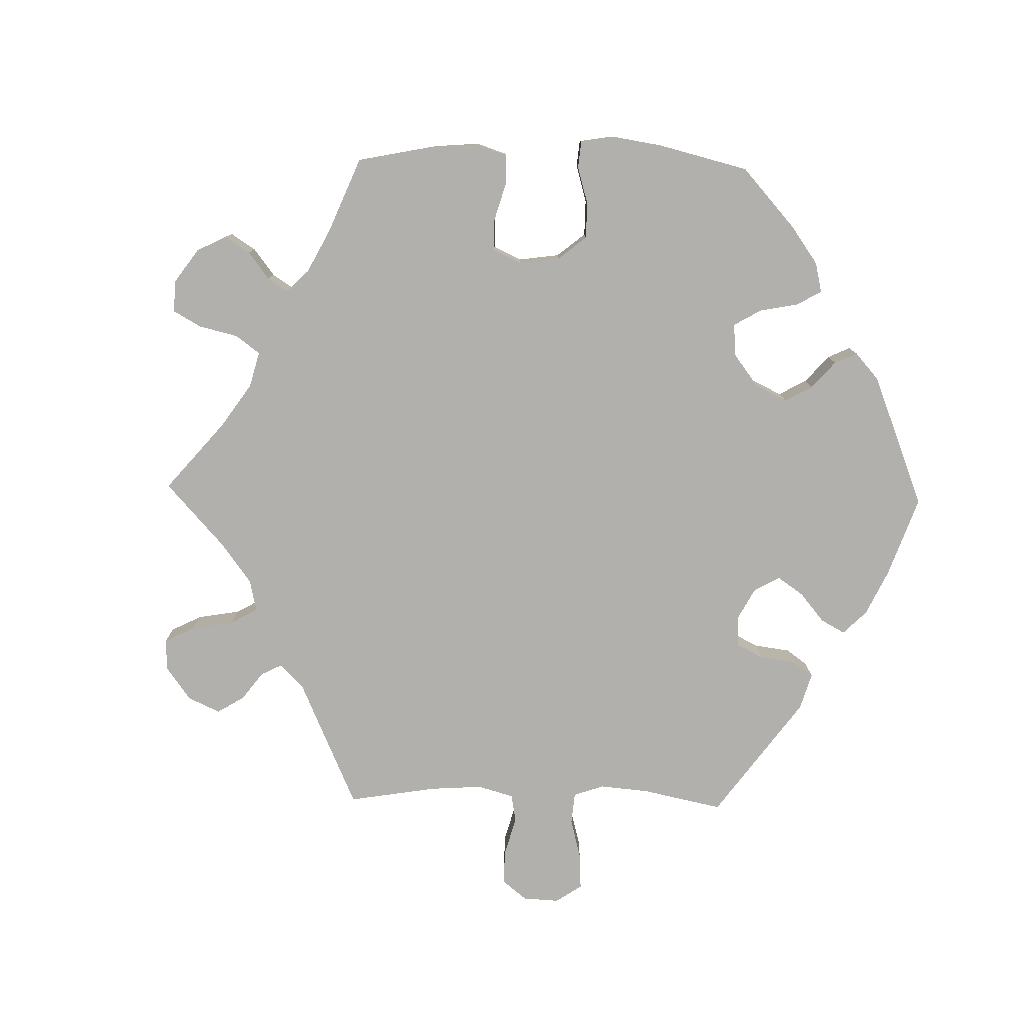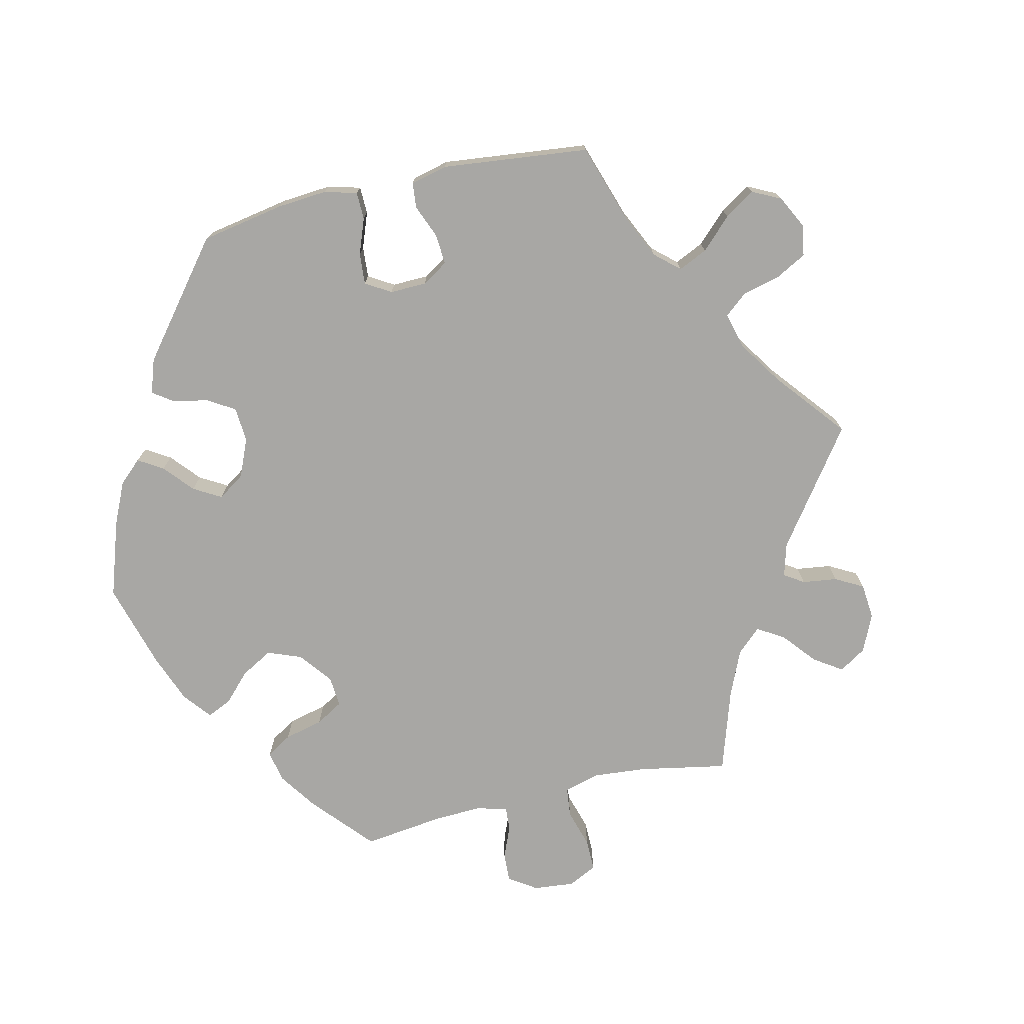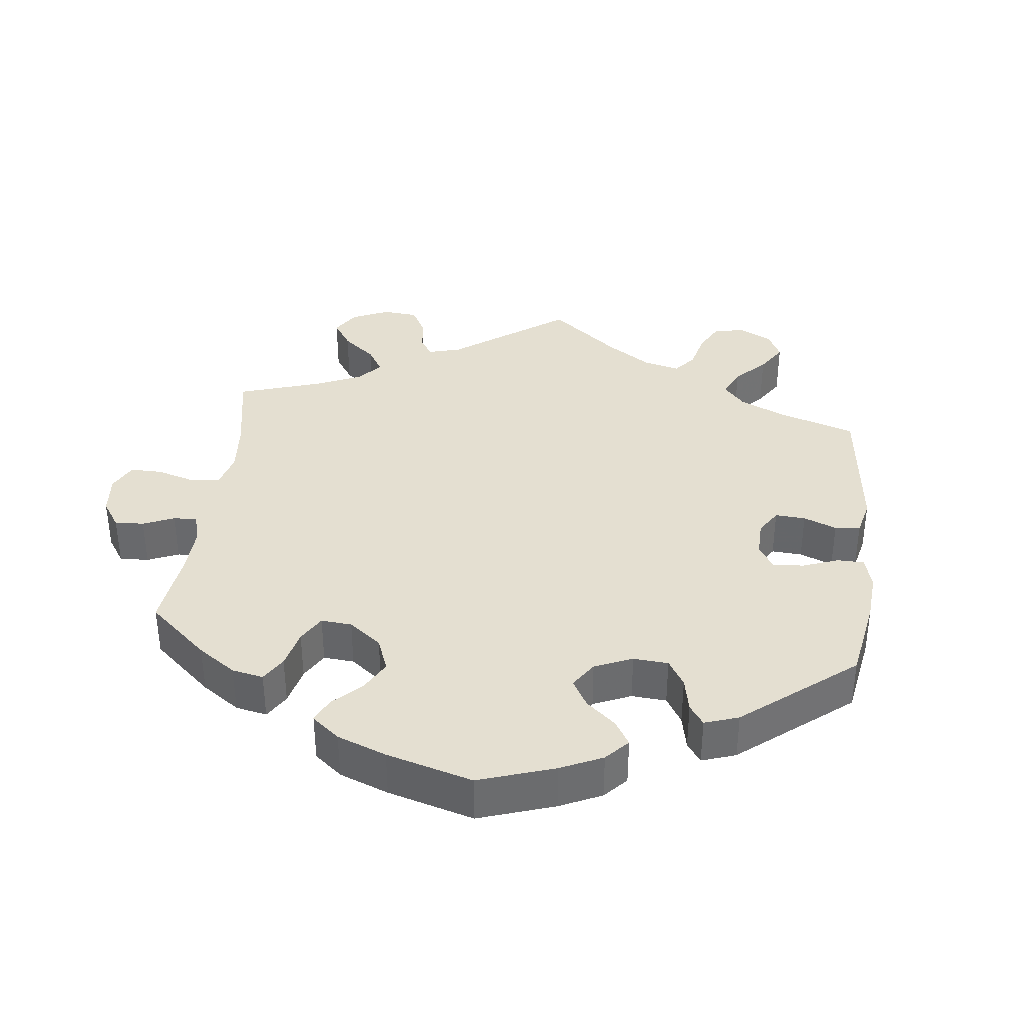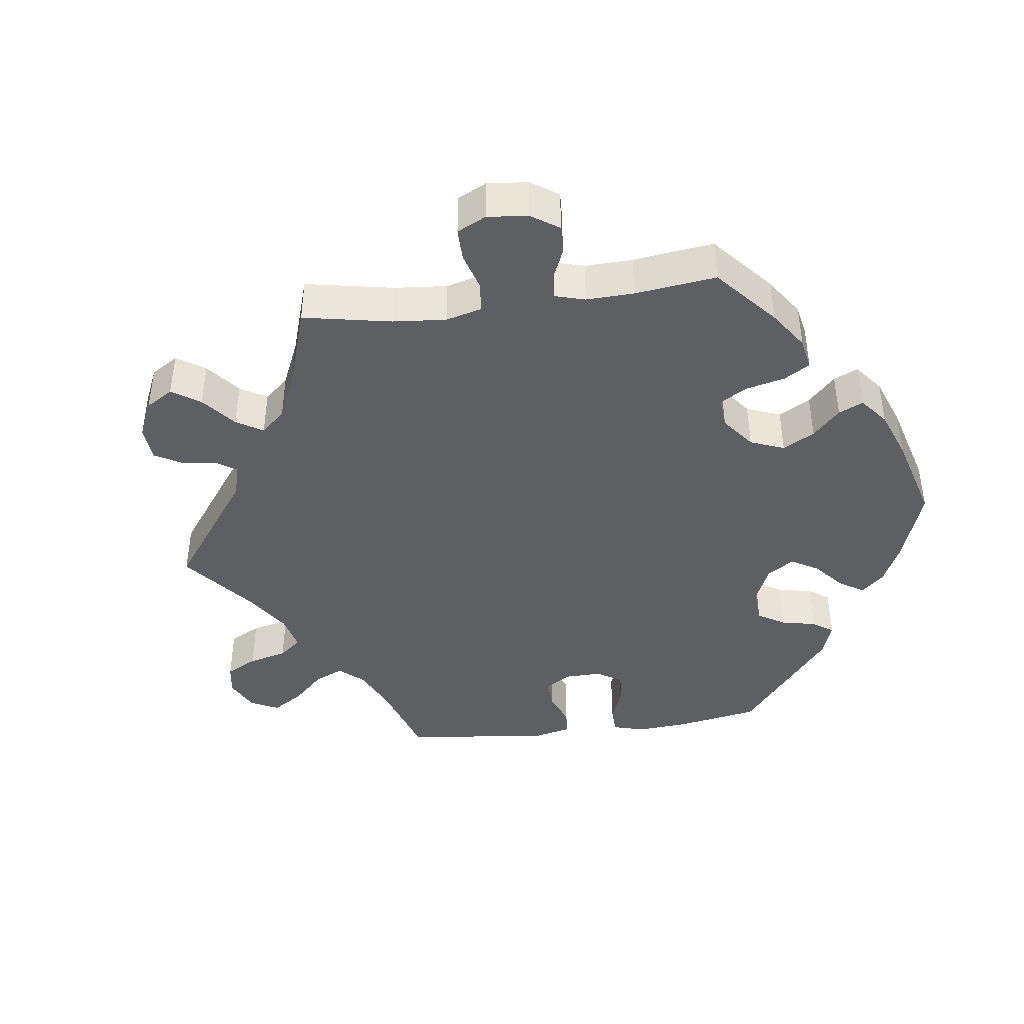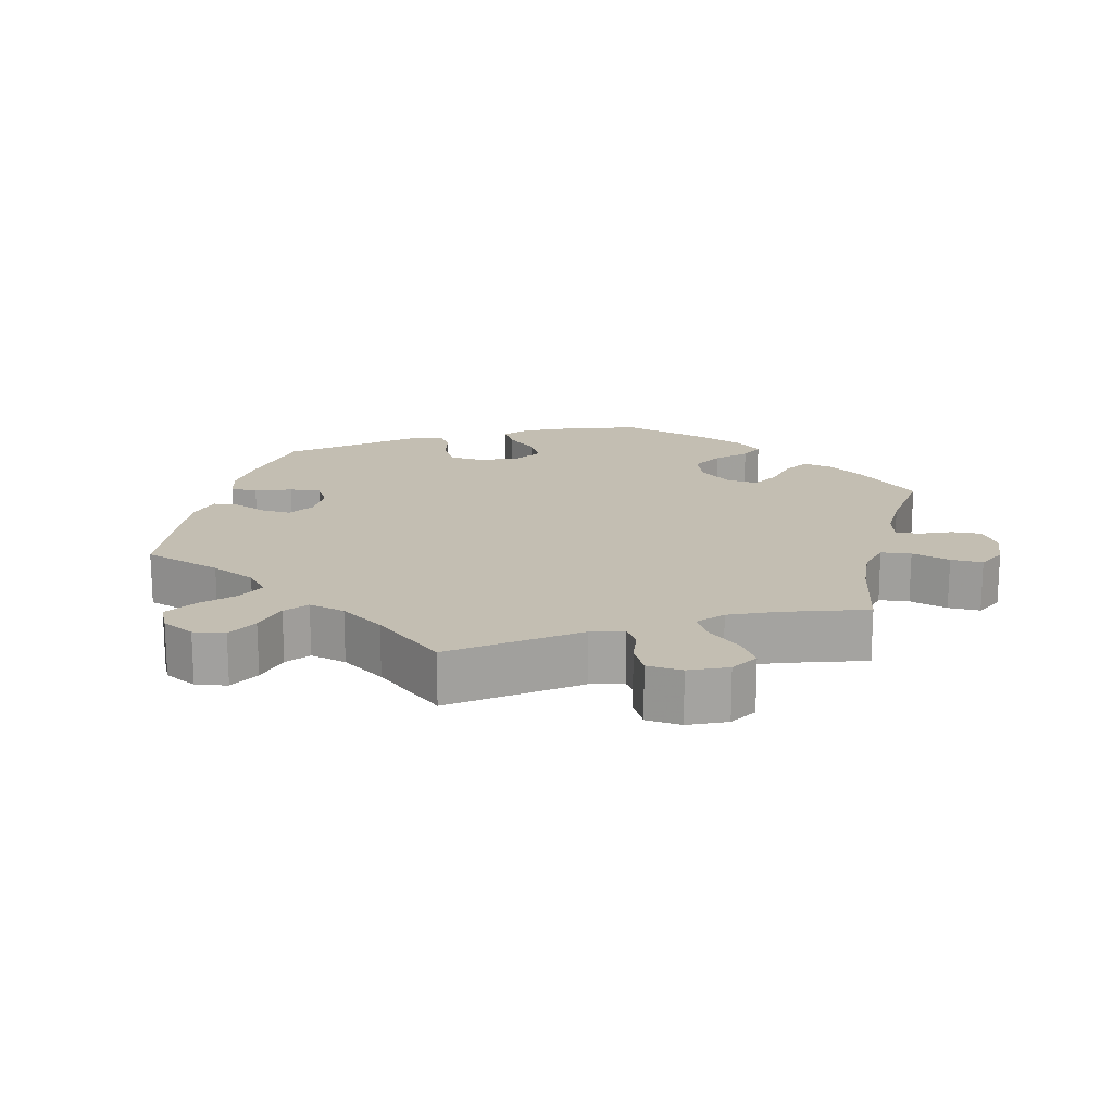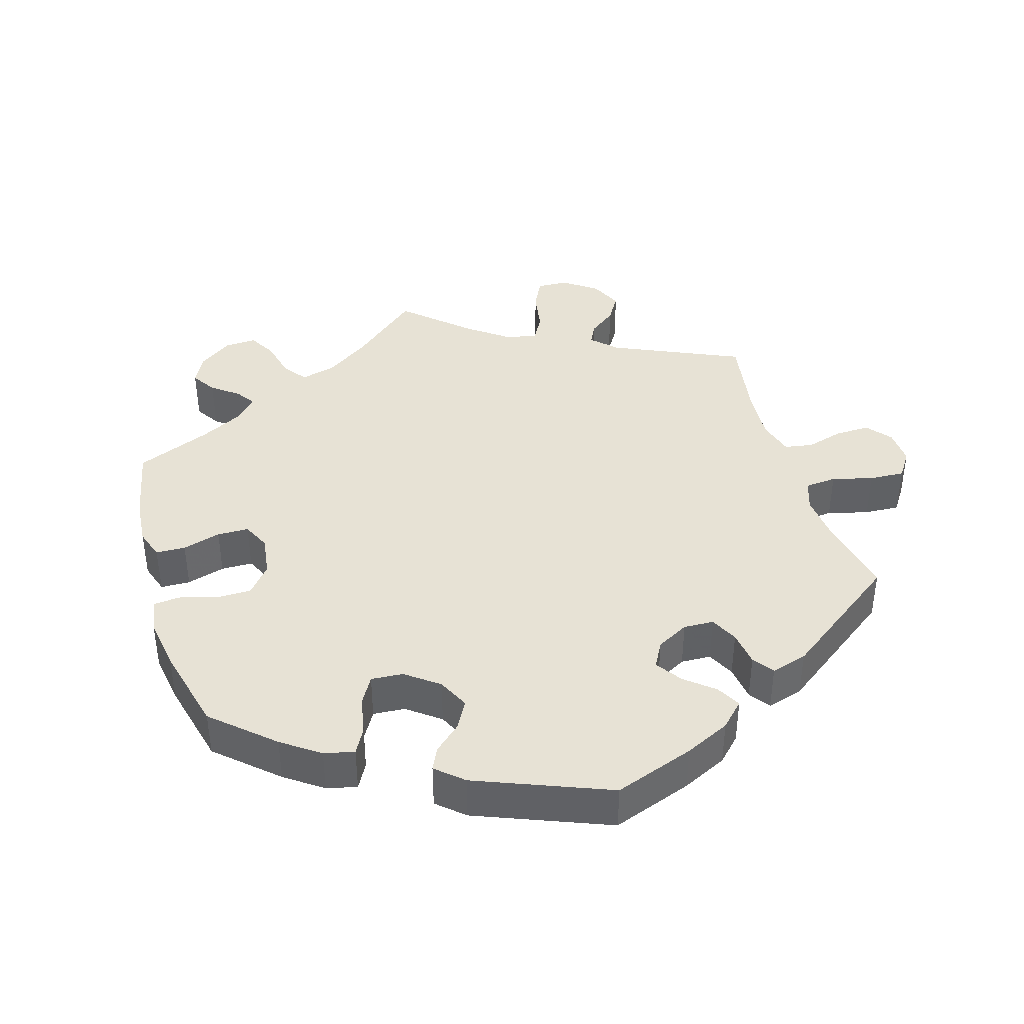
<metadata>
{"format":"obj","ext":"obj","renderer":"f3d","projection":"perspective","resolution":1024,"background":"white","views":[{"elev":-78.8,"azim":28.7,"up":"+Y"},{"elev":-74.6,"azim":163.1,"up":"+Y"},{"elev":36.8,"azim":66.6,"up":"+Y"},{"elev":-42.0,"azim":-22.6,"up":"+Y"},{"elev":17.4,"azim":-106.3,"up":"+Y"},{"elev":40.3,"azim":103.5,"up":"+Y"}]}
</metadata>
<code>
v 0.523 0.07 0.178
v 0.529 0.07 0.113
v 0.516 0.07 0.071
v 0.475 0.07 0.072
v 0.423 0.07 0.09
v 0.378 0.07 0.09
v 0.358 0.07 0.049
v 0.365 0.07 -0.009
v 0.393 0.07 -0.05
v 0.438 0.07 -0.051
v 0.486 0.07 -0.035
v 0.521 0.07 -0.038
v 0.531 0.07 -0.088
v 0.501 0.07 -0.289
v 0.409 0.07 -0.367
v 0.351 0.07 -0.407
v 0.305 0.07 -0.419
v 0.285 0.07 -0.386
v 0.276 0.07 -0.333
v 0.257 0.07 -0.293
v 0.215 0.07 -0.292
v 0.171 0.07 -0.319
v 0.151 0.07 -0.357
v 0.175 0.07 -0.393
v 0.215 0.07 -0.424
v 0.23 0.07 -0.457
v 0.191 0.07 -0.494
v 0 0.07 -0.578
v -0.087 0.07 -0.5
v -0.144 0.07 -0.46
v -0.189 0.07 -0.451
v -0.215 0.07 -0.488
v -0.231 0.07 -0.546
v -0.254 0.07 -0.591
v -0.299 0.07 -0.594
v -0.342 0.07 -0.566
v -0.358 0.07 -0.524
v -0.332 0.07 -0.482
v -0.292 0.07 -0.443
v -0.278 0.07 -0.405
v -0.315 0.07 -0.367
v -0.382 0.07 -0.334
v -0.501 0.07 -0.289
v -0.48 0.07 -0.09
v -0.492 0.07 -0.043
v -0.525 0.07 -0.041
v -0.571 0.07 -0.06
v -0.616 0.07 -0.061
v -0.645 0.07 -0.02
v -0.651 0.07 0.038
v -0.63 0.07 0.078
v -0.582 0.07 0.075
v -0.525 0.07 0.054
v -0.481 0.07 0.053
v -0.467 0.07 0.097
v -0.475 0.07 0.168
v -0.501 0.07 0.288
v -0.381 0.07 0.33
v -0.313 0.07 0.362
v -0.276 0.07 0.399
v -0.293 0.07 0.438
v -0.334 0.07 0.477
v -0.357 0.07 0.516
v -0.332 0.07 0.554
v -0.279 0.07 0.578
v -0.232 0.07 0.575
v -0.213 0.07 0.538
v -0.207 0.07 0.49
v -0.192 0.07 0.46
v -0.149 0.07 0.471
v -0.092 0.07 0.507
v 0 0.07 0.577
v 0.107 0.07 0.541
v 0.166 0.07 0.513
v 0.196 0.07 0.479
v 0.176 0.07 0.442
v 0.135 0.07 0.403
v 0.113 0.07 0.364
v 0.138 0.07 0.328
v 0.192 0.07 0.306
v 0.243 0.07 0.314
v 0.269 0.07 0.358
v 0.282 0.07 0.411
v 0.304 0.07 0.442
v 0.351 0.07 0.424
v 0.409 0.07 0.377
v 0.5 0.07 0.289
v 0.523 0 0.178
v 0.529 0 0.113
v 0.516 0 0.071
v 0.475 0 0.072
v 0.423 0 0.09
v 0.378 0 0.09
v 0.358 0 0.049
v 0.365 0 -0.009
v 0.393 0 -0.05
v 0.438 0 -0.051
v 0.486 0 -0.035
v 0.521 0 -0.038
v 0.531 0 -0.088
v 0.501 0 -0.289
v 0.409 0 -0.367
v 0.351 0 -0.407
v 0.305 0 -0.419
v 0.285 0 -0.386
v 0.276 0 -0.333
v 0.257 0 -0.293
v 0.215 0 -0.292
v 0.171 0 -0.319
v 0.151 0 -0.357
v 0.175 0 -0.393
v 0.215 0 -0.424
v 0.23 0 -0.457
v 0.191 0 -0.494
v 0 0 -0.578
v -0.087 0 -0.5
v -0.144 0 -0.46
v -0.189 0 -0.451
v -0.215 0 -0.488
v -0.231 0 -0.546
v -0.254 0 -0.591
v -0.299 0 -0.594
v -0.342 0 -0.566
v -0.358 0 -0.524
v -0.332 0 -0.482
v -0.292 0 -0.443
v -0.278 0 -0.405
v -0.315 0 -0.367
v -0.382 0 -0.334
v -0.501 0 -0.289
v -0.48 0 -0.09
v -0.492 0 -0.043
v -0.525 0 -0.041
v -0.571 0 -0.06
v -0.616 0 -0.061
v -0.645 0 -0.02
v -0.651 0 0.038
v -0.63 0 0.078
v -0.582 0 0.075
v -0.525 0 0.054
v -0.481 0 0.053
v -0.467 0 0.097
v -0.475 0 0.168
v -0.501 0 0.288
v -0.381 0 0.33
v -0.313 0 0.362
v -0.276 0 0.399
v -0.293 0 0.438
v -0.334 0 0.477
v -0.357 0 0.516
v -0.332 0 0.554
v -0.279 0 0.578
v -0.232 0 0.575
v -0.213 0 0.538
v -0.207 0 0.49
v -0.192 0 0.46
v -0.149 0 0.471
v -0.092 0 0.507
v 0 0 0.577
v 0.107 0 0.541
v 0.166 0 0.513
v 0.196 0 0.479
v 0.176 0 0.442
v 0.135 0 0.403
v 0.113 0 0.364
v 0.138 0 0.328
v 0.192 0 0.306
v 0.243 0 0.314
v 0.269 0 0.358
v 0.282 0 0.411
v 0.304 0 0.442
v 0.351 0 0.424
v 0.409 0 0.377
v 0.5 0 0.289
f 82 83 84 85
f 81 82 85 86
f 74 75 76 77
f 74 77 78
f 71 72 73 74
f 70 71 74 78
f 69 70 78 79
f 65 66 67 68
f 65 68 69
f 64 65 69
f 61 62 63 64
f 60 61 64 69
f 59 60 69 79
f 56 57 58
f 55 56 58 59
f 54 55 59 79
f 50 51 52 53
f 50 53 54
f 49 50 54
f 46 47 48 49
f 45 46 49 54
f 44 45 54 79
f 42 43 44 79
f 36 37 38 39
f 34 35 36 39
f 32 33 34 39
f 31 32 39 40
f 30 31 40 41
f 26 27 28 29
f 24 25 26 29
f 23 24 29 30
f 22 23 30 41
f 16 17 18 19
f 16 19 20
f 15 16 20
f 14 15 20
f 13 14 20 21
f 10 11 12 13
f 9 10 13 21
f 2 3 4 5
f 2 5 6
f 1 2 6
f 81 86 87 1
f 41 42 79 80
f 8 9 21 22
f 7 8 22 41
f 6 7 41 80
f 1 6 80 81
f 172 171 170 169
f 173 172 169 168
f 164 163 162 161
f 165 164 161
f 161 160 159 158
f 165 161 158 157
f 166 165 157 156
f 155 154 153 152
f 156 155 152
f 156 152 151
f 151 150 149 148
f 156 151 148 147
f 166 156 147 146
f 145 144 143
f 146 145 143 142
f 166 146 142 141
f 140 139 138 137
f 141 140 137
f 141 137 136
f 136 135 134 133
f 141 136 133 132
f 166 141 132 131
f 166 131 130 129
f 126 125 124 123
f 126 123 122 121
f 126 121 120 119
f 127 126 119 118
f 128 127 118 117
f 116 115 114 113
f 116 113 112 111
f 117 116 111 110
f 128 117 110 109
f 106 105 104 103
f 107 106 103
f 107 103 102
f 107 102 101
f 108 107 101 100
f 100 99 98 97
f 108 100 97 96
f 92 91 90 89
f 93 92 89
f 93 89 88
f 88 174 173 168
f 167 166 129 128
f 109 108 96 95
f 128 109 95 94
f 167 128 94 93
f 168 167 93 88
f 1 88 89 2
f 2 89 90 3
f 3 90 91 4
f 4 91 92 5
f 5 92 93 6
f 6 93 94 7
f 7 94 95 8
f 8 95 96 9
f 9 96 97 10
f 10 97 98 11
f 11 98 99 12
f 12 99 100 13
f 13 100 101 14
f 14 101 102 15
f 15 102 103 16
f 16 103 104 17
f 17 104 105 18
f 18 105 106 19
f 19 106 107 20
f 20 107 108 21
f 21 108 109 22
f 22 109 110 23
f 23 110 111 24
f 24 111 112 25
f 25 112 113 26
f 26 113 114 27
f 27 114 115 28
f 28 115 116 29
f 29 116 117 30
f 30 117 118 31
f 31 118 119 32
f 32 119 120 33
f 33 120 121 34
f 34 121 122 35
f 35 122 123 36
f 36 123 124 37
f 37 124 125 38
f 38 125 126 39
f 39 126 127 40
f 40 127 128 41
f 41 128 129 42
f 42 129 130 43
f 43 130 131 44
f 44 131 132 45
f 45 132 133 46
f 46 133 134 47
f 47 134 135 48
f 48 135 136 49
f 49 136 137 50
f 50 137 138 51
f 51 138 139 52
f 52 139 140 53
f 53 140 141 54
f 54 141 142 55
f 55 142 143 56
f 56 143 144 57
f 57 144 145 58
f 58 145 146 59
f 59 146 147 60
f 60 147 148 61
f 61 148 149 62
f 62 149 150 63
f 63 150 151 64
f 64 151 152 65
f 65 152 153 66
f 66 153 154 67
f 67 154 155 68
f 68 155 156 69
f 69 156 157 70
f 70 157 158 71
f 71 158 159 72
f 72 159 160 73
f 73 160 161 74
f 74 161 162 75
f 75 162 163 76
f 76 163 164 77
f 77 164 165 78
f 78 165 166 79
f 79 166 167 80
f 80 167 168 81
f 81 168 169 82
f 82 169 170 83
f 83 170 171 84
f 84 171 172 85
f 85 172 173 86
f 86 173 174 87
f 87 174 88 1

</code>
